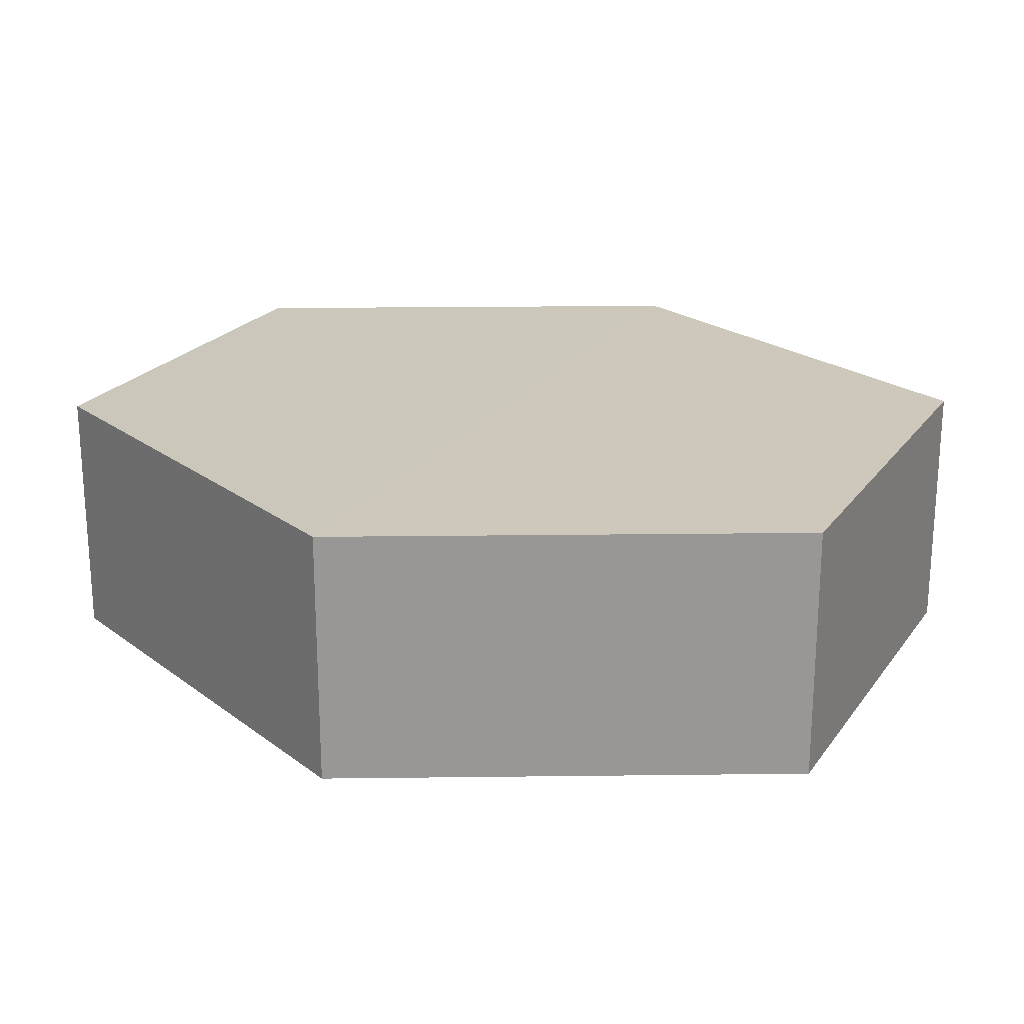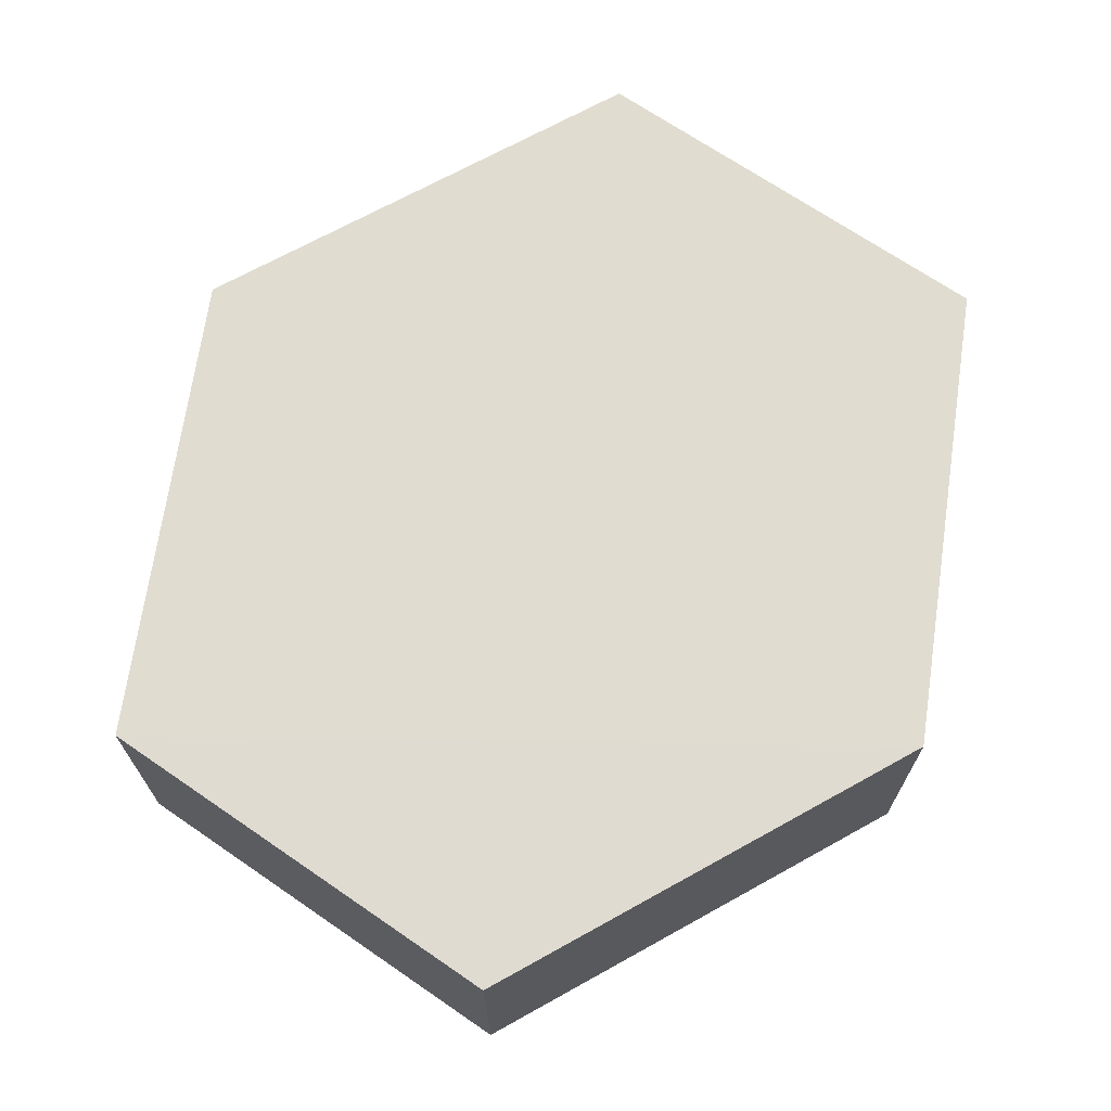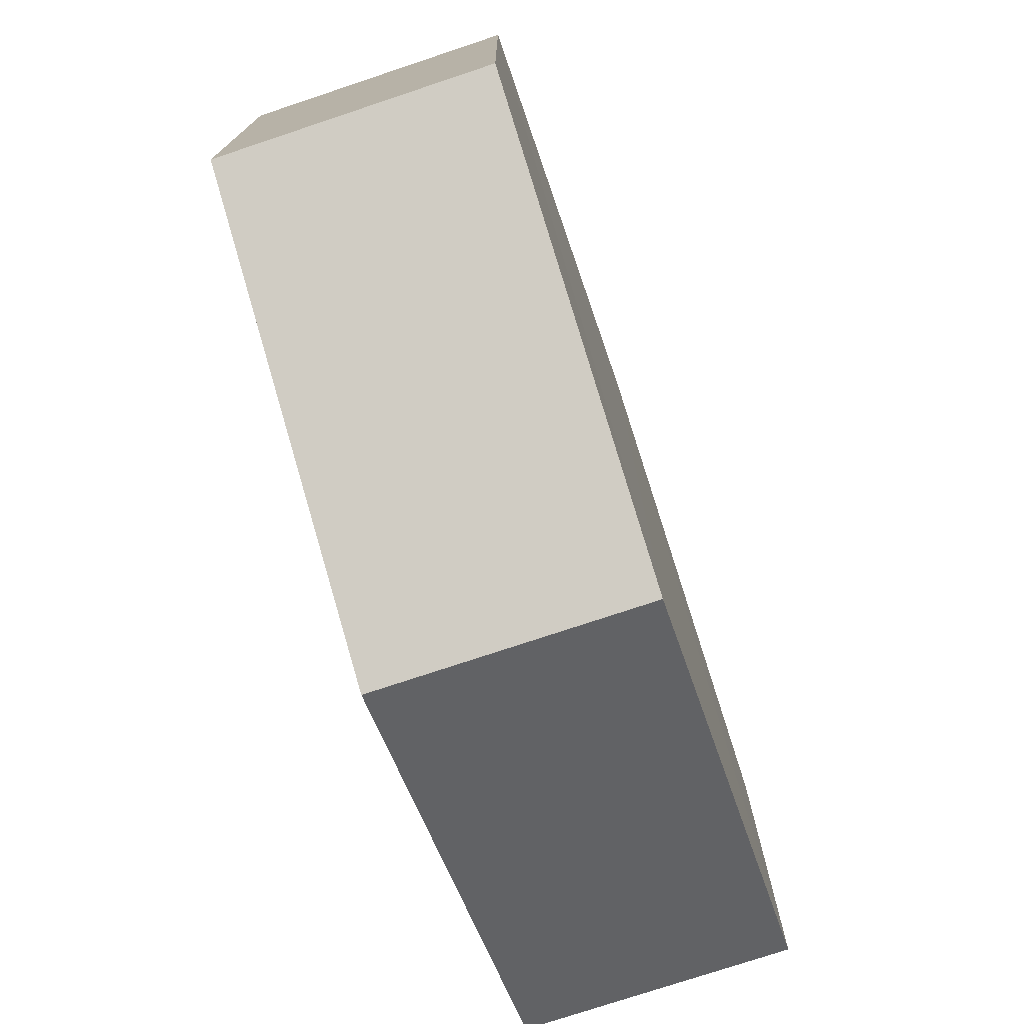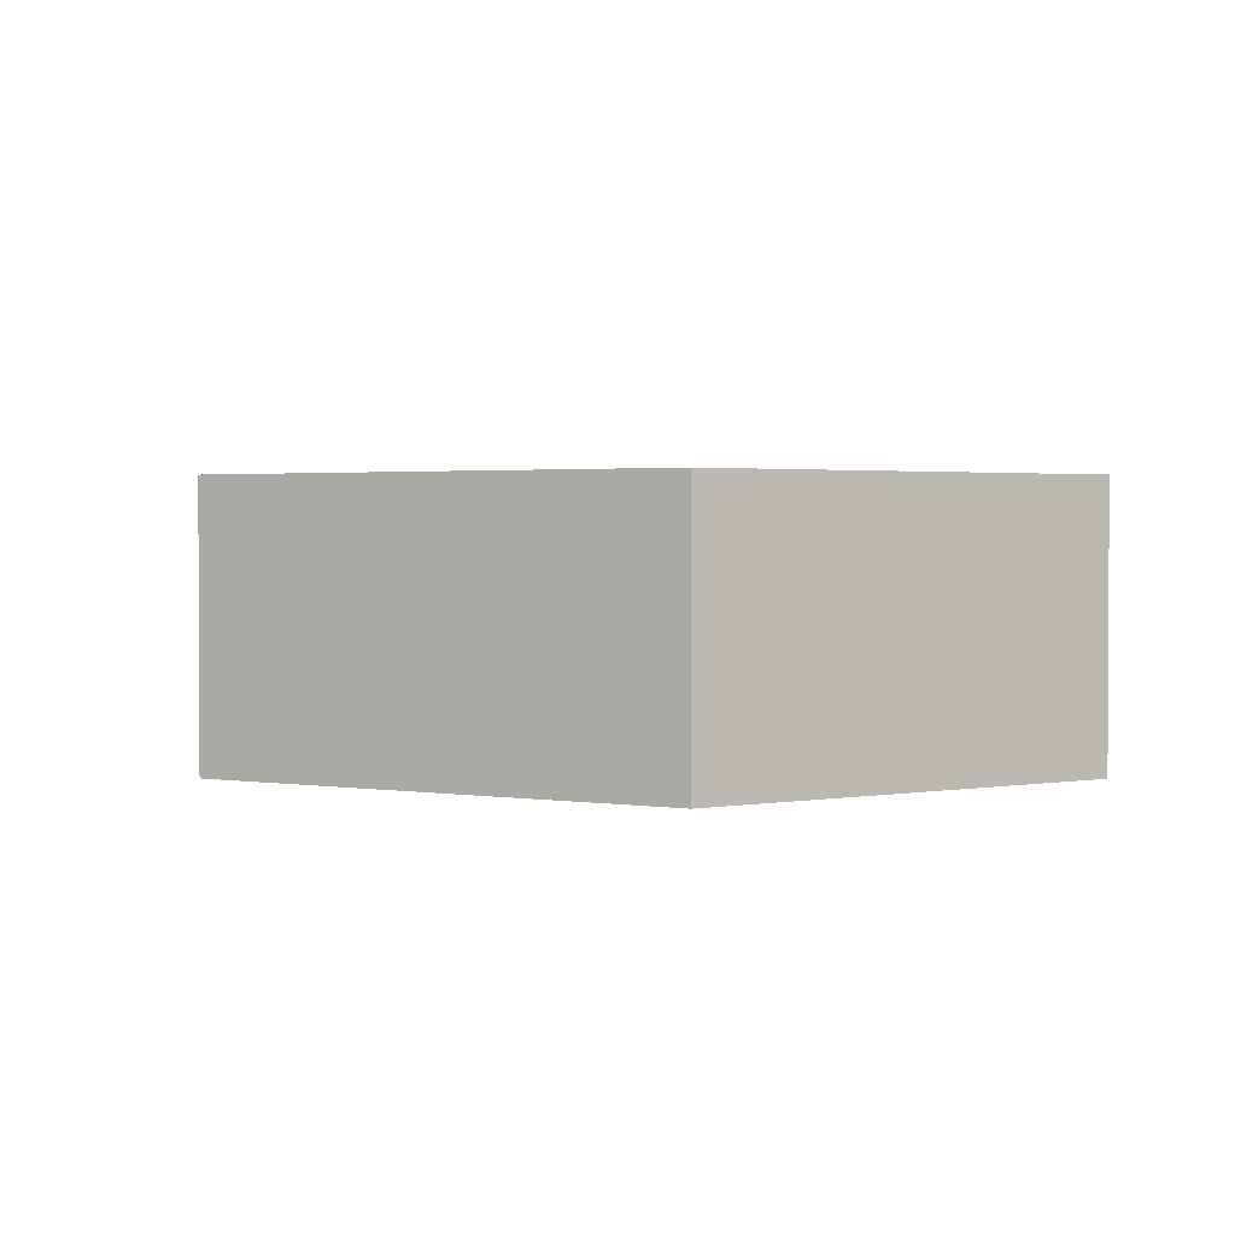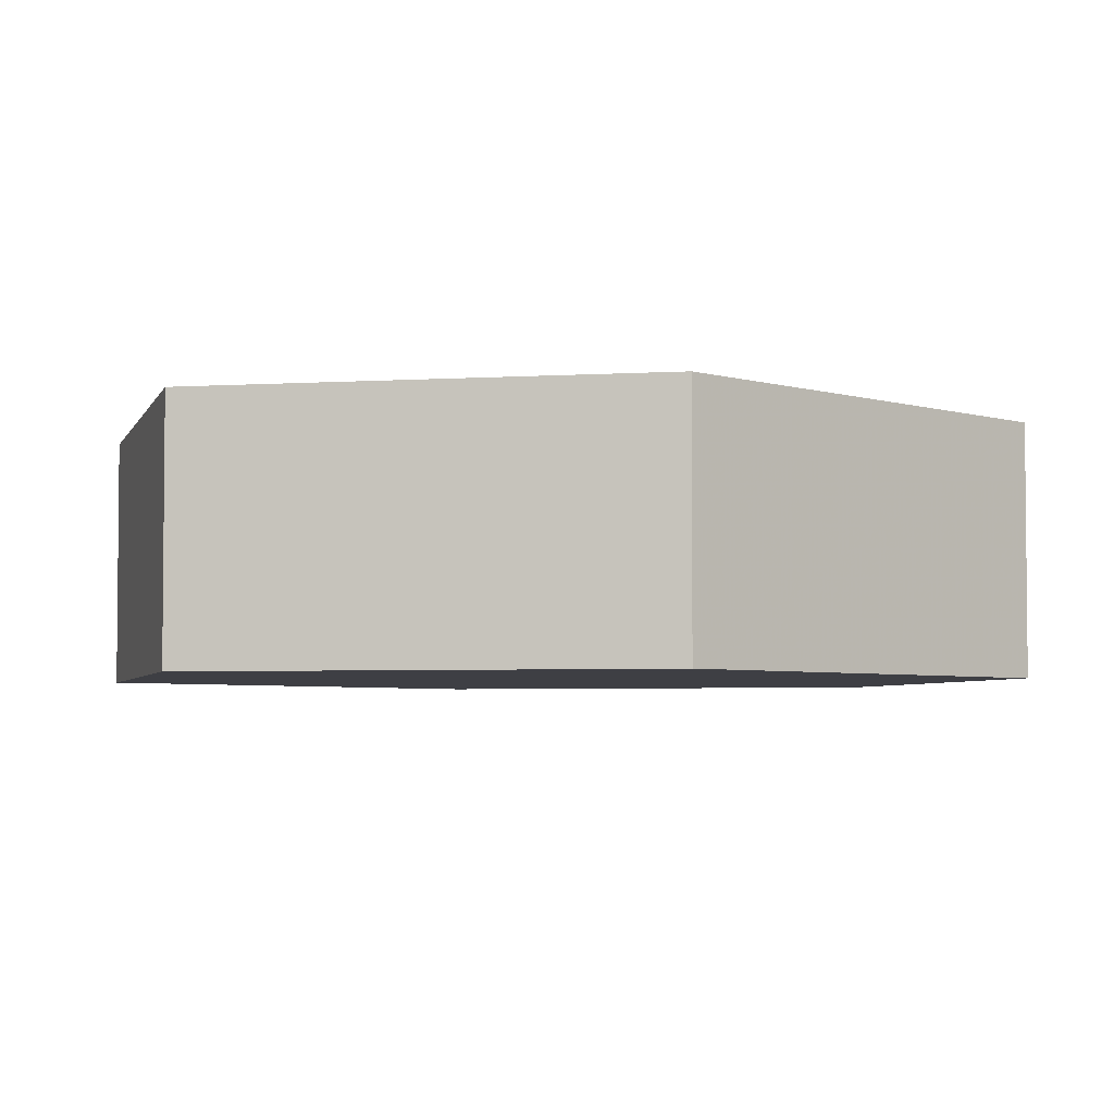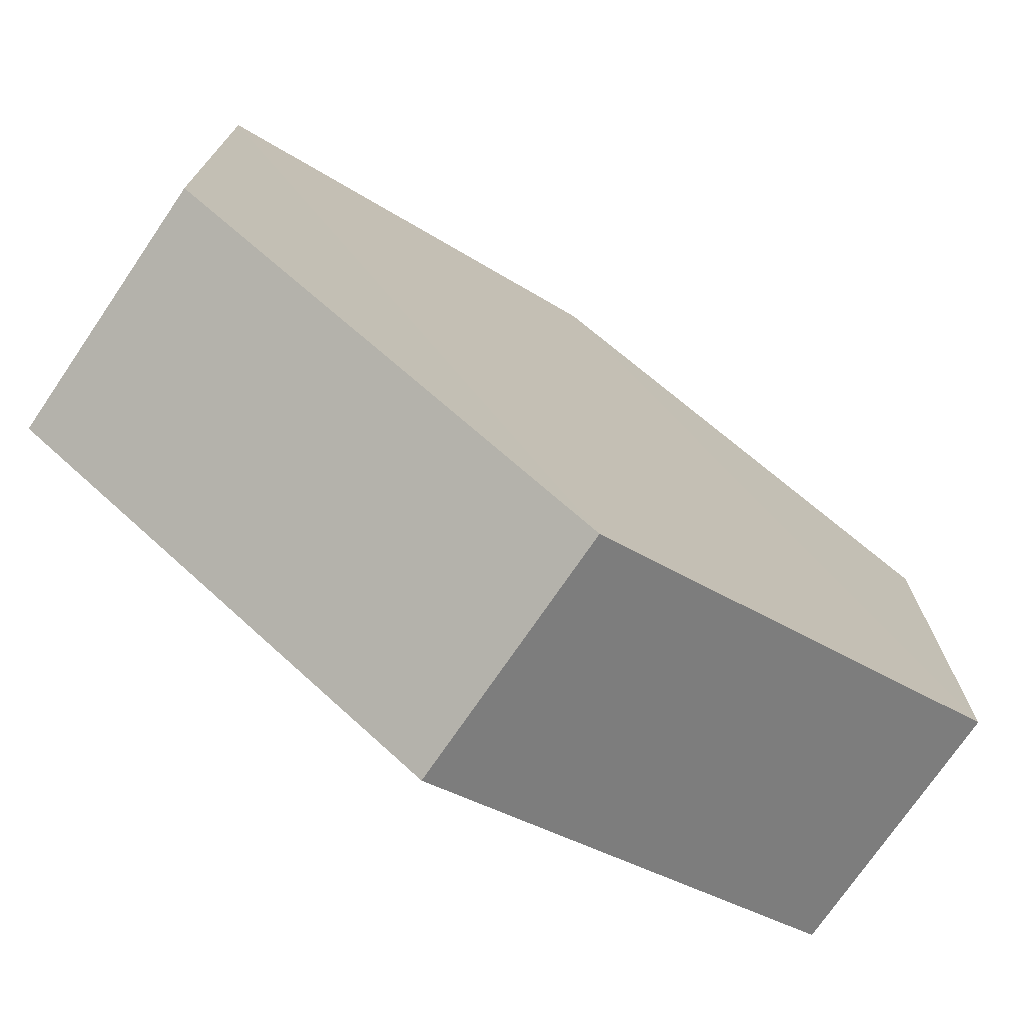
<metadata>
{"format":"obj","ext":"obj","renderer":"f3d","projection":"perspective","resolution":1024,"background":"white","views":[{"elev":21.7,"azim":-154.5,"up":"+Z"},{"elev":69.7,"azim":124.7,"up":"+Z"},{"elev":-75.6,"azim":108.4,"up":"+Y"},{"elev":1.9,"azim":56.6,"up":"+Z"},{"elev":-4.5,"azim":-16.0,"up":"+Z"},{"elev":-73.8,"azim":-34.6,"up":"+Y"}]}
</metadata>
<code>
o 8819
v 2175 1894 12.13
v 2175 1894 12.12
v 2175 1894 12.12
v 2175 1894 12.12
v 2175 1894 12.12
v 2175 1894 12.13
v 2175 1894 12.12
v 2175 1894 12.12
v 2175 1894 12.12
v 2175 1894 12.13
v 2175 1894 12.13
v 2175 1894 12.12
v 2175 1894 12.13
v 2175 1894 12.13
v 2175 1894 12.13
v 2175 1894 12.13
v 2175 1894 12.13
v 2175 1894 12.12
v 2175 1894 12.13
v 2175 1894 12.12
v 2175 1894 12.12
v 2175 1894 12.12
v 2175 1894 12.12
v 2175 1894 12.13
v 2175 1894 12.12
v 2175 1894 12.12
v 2175 1894 12.12
v 2175 1894 12.12
v 2175 1894 12.13
v 2175 1894 12.13
v 2175 1894 12.13
v 2175 1894 12.13
v 2175 1894 12.12
v 2175 1894 12.13
v 2175 1894 12.13
v 2175 1894 12.13
f 1 2 3
f 4 1 5
f 6 7 2
f 8 7 9
f 10 6 11
f 10 12 13
f 11 14 15
f 12 16 17
f 18 14 16
f 19 16 14
f 18 20 21
f 19 21 20
f 22 21 23
f 24 20 25
f 26 24 27
f 26 28 22
f 28 29 30
f 31 29 32
f 33 30 34
f 35 33 36

</code>
